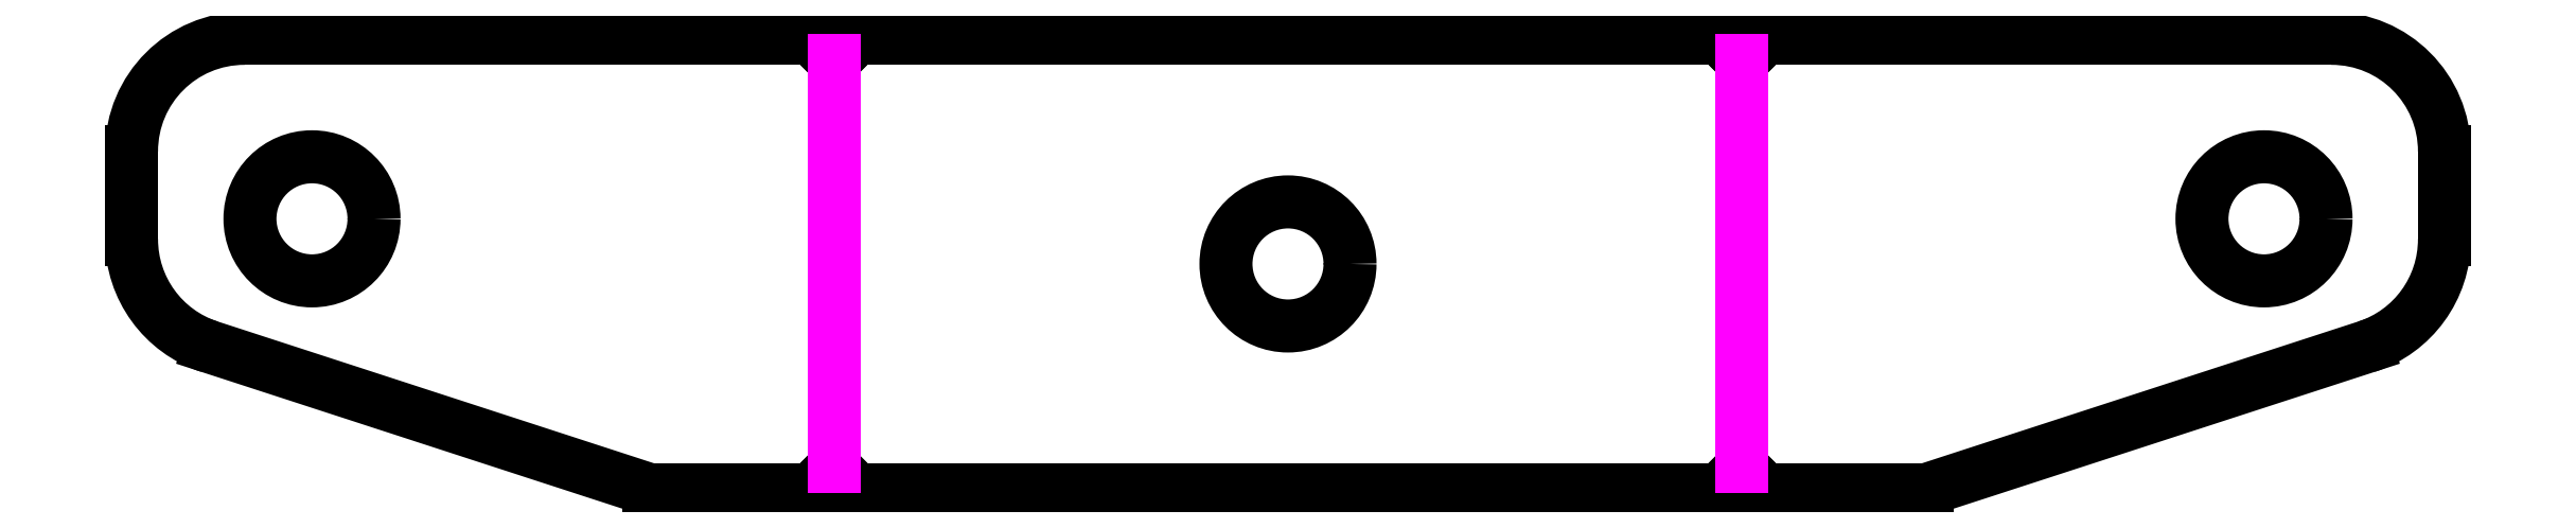
<metadata>
{"format":"dxf","ext":"dxf","renderer":"ezdxf+matplotlib","layout":"modelspace","background":"white","min_lineweight":24,"dpi":150}
</metadata>
<code>
0
SECTION
2
ENTITIES
0
CIRCLE
8
CUT
10
-43.27
20
12
30
0
40
2.75
0
CIRCLE
8
CUT
10
43.27
20
12
30
0
40
2.75
0
CIRCLE
8
CUT
10
0
20
10
30
0
40
2.75
0
LINE
8
CUT
10
-28.32
20
0
30
0
11
-47.82
21
6.333
31
0
0
LINE
8
CUT
10
-51.27
20
15
30
0
11
-51.27
21
11.09
31
0
0
LINE
8
CUT
10
46.27
20
20
30
0
11
21.14
21
20
31
0
0
LINE
8
CUT
10
47.82
20
6.333
30
0
11
28.32
21
0
31
0
0
LINE
8
CUT
10
28.32
20
0
30
0
11
21.14
21
0
31
0
0
LINE
8
CUT
10
51.27
20
15
30
0
11
51.27
21
11.09
31
0
0
ARC
8
CUT
10
-46.27
20
11.09
30
0
40
5
50
180
51
252
0
ARC
8
CUT
10
-46.27
20
15
30
0
40
5
50
90
51
180
0
ARC
8
CUT
10
46.27
20
11.09
30
0
40
5
50
288
51
0
0
ARC
8
CUT
10
46.27
20
15
30
0
40
5
50
0
51
90
0
LINE
8
0
10
-20.14
20
19
30
0
11
-19.14
21
20
31
0
0
LINE
8
0
10
-20.14
20
19
30
0
11
-21.14
21
20
31
0
0
LINE
8
0
10
-20.14
20
1
30
0
11
-19.14
21
0
31
0
0
LINE
8
0
10
-20.14
20
1
30
0
11
-21.14
21
0
31
0
0
LINE
8
0
10
20.14
20
19
30
0
11
21.14
21
20
31
0
0
LINE
8
0
10
20.14
20
19
30
0
11
19.14
21
20
31
0
0
LINE
8
0
10
20.14
20
1
30
0
11
21.14
21
0
31
0
0
LINE
8
0
10
20.14
20
1
30
0
11
19.14
21
0
31
0
0
LINE
8
CUT
10
19.14
20
0
30
0
11
-19.14
21
0
31
0
0
LINE
8
CUT
10
-21.14
20
0
30
0
11
-28.32
21
0
31
0
0
LINE
8
CUT
10
-21.14
20
20
30
0
11
-46.27
21
20
31
0
0
LINE
8
CUT
10
19.14
20
20
30
0
11
-19.14
21
20
31
0
0
LINE
8
FOLD
10
-20.14
20
19
30
0
11
-20.14
21
1
31
0
0
LINE
8
FOLD
10
20.14
20
19
30
0
11
20.14
21
1
31
0
0
ENDSEC
0
EOF

</code>
